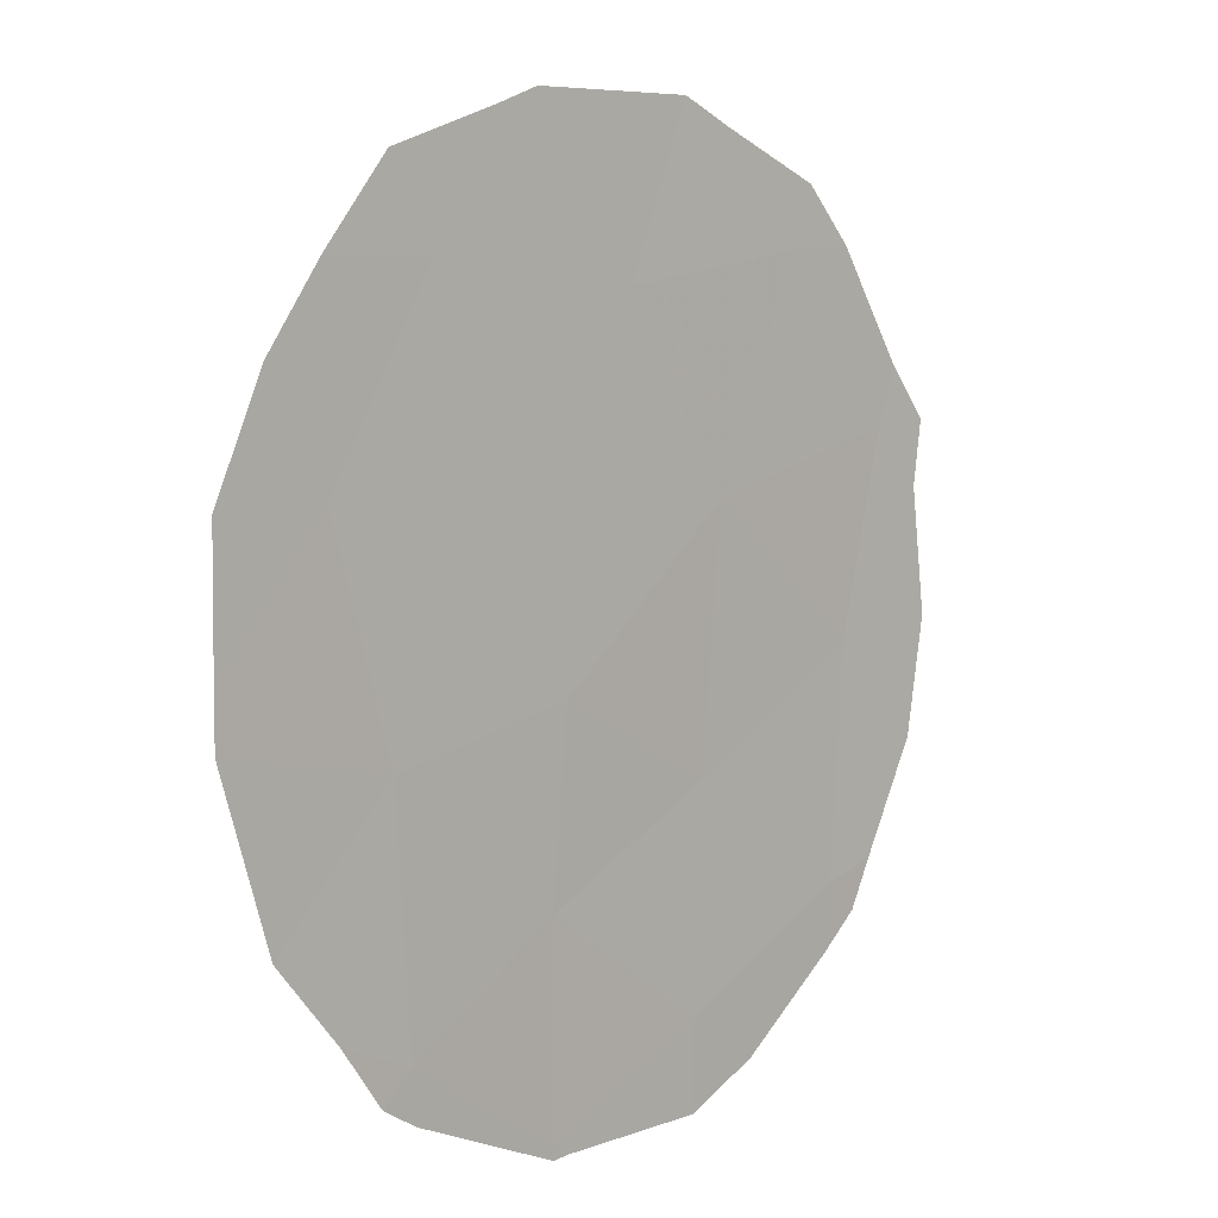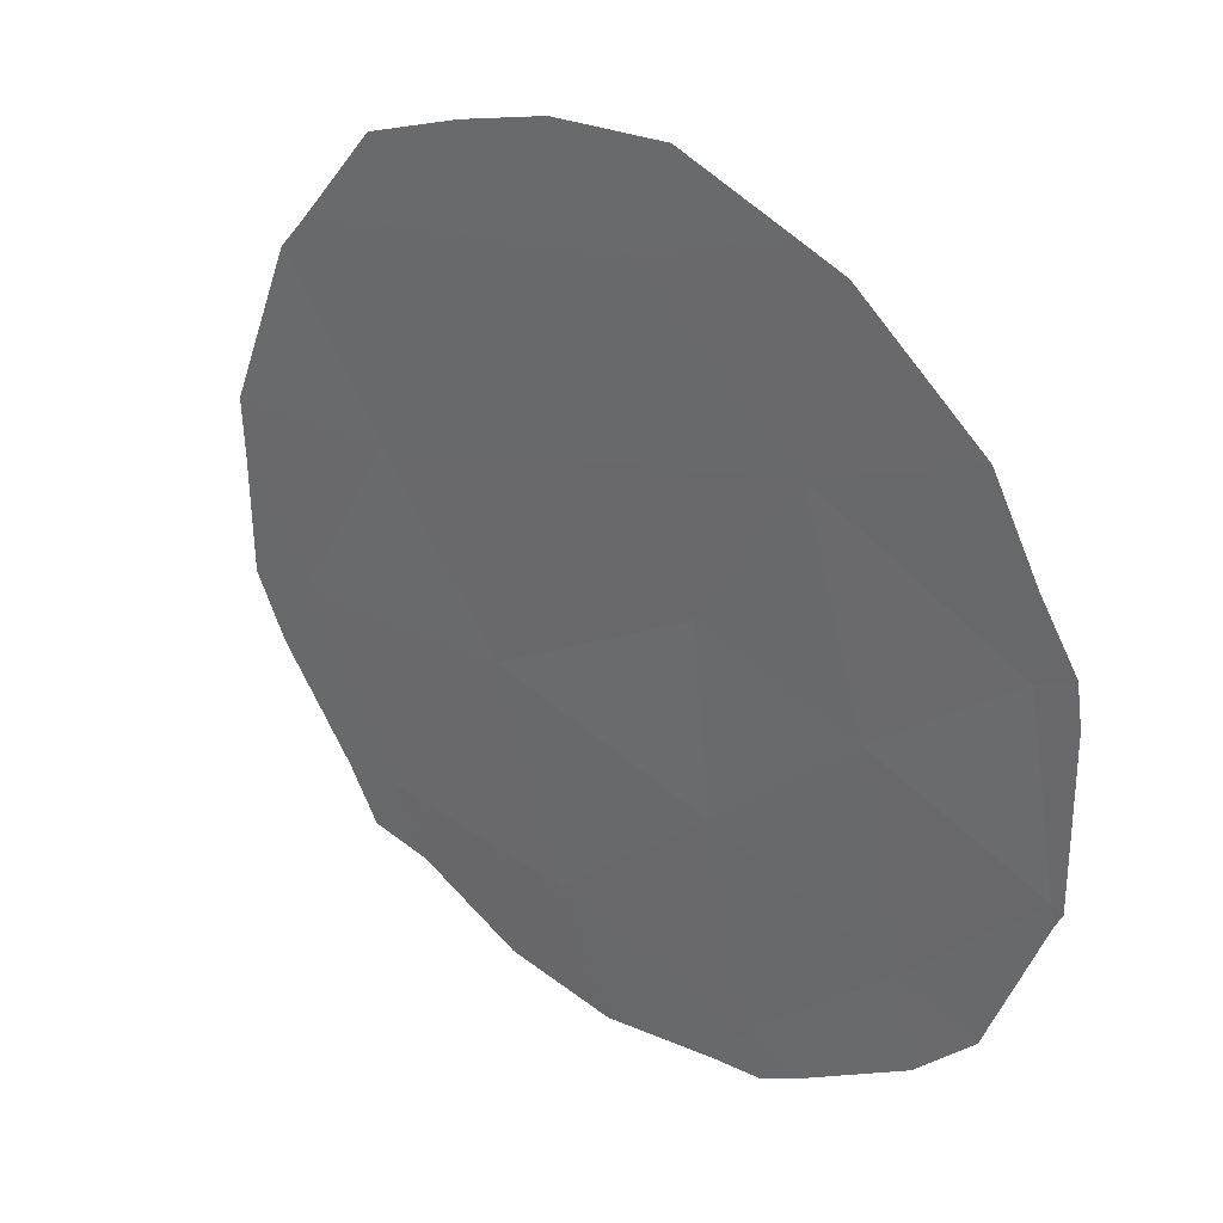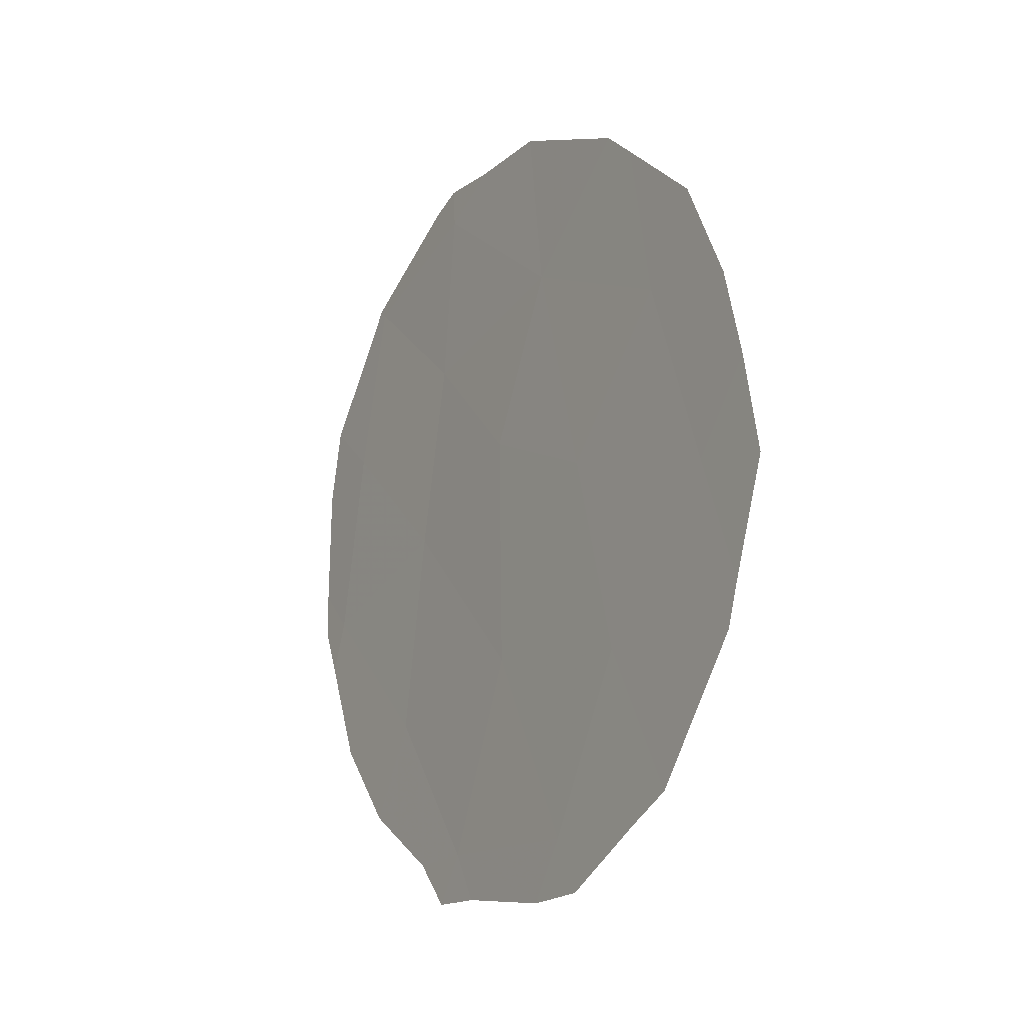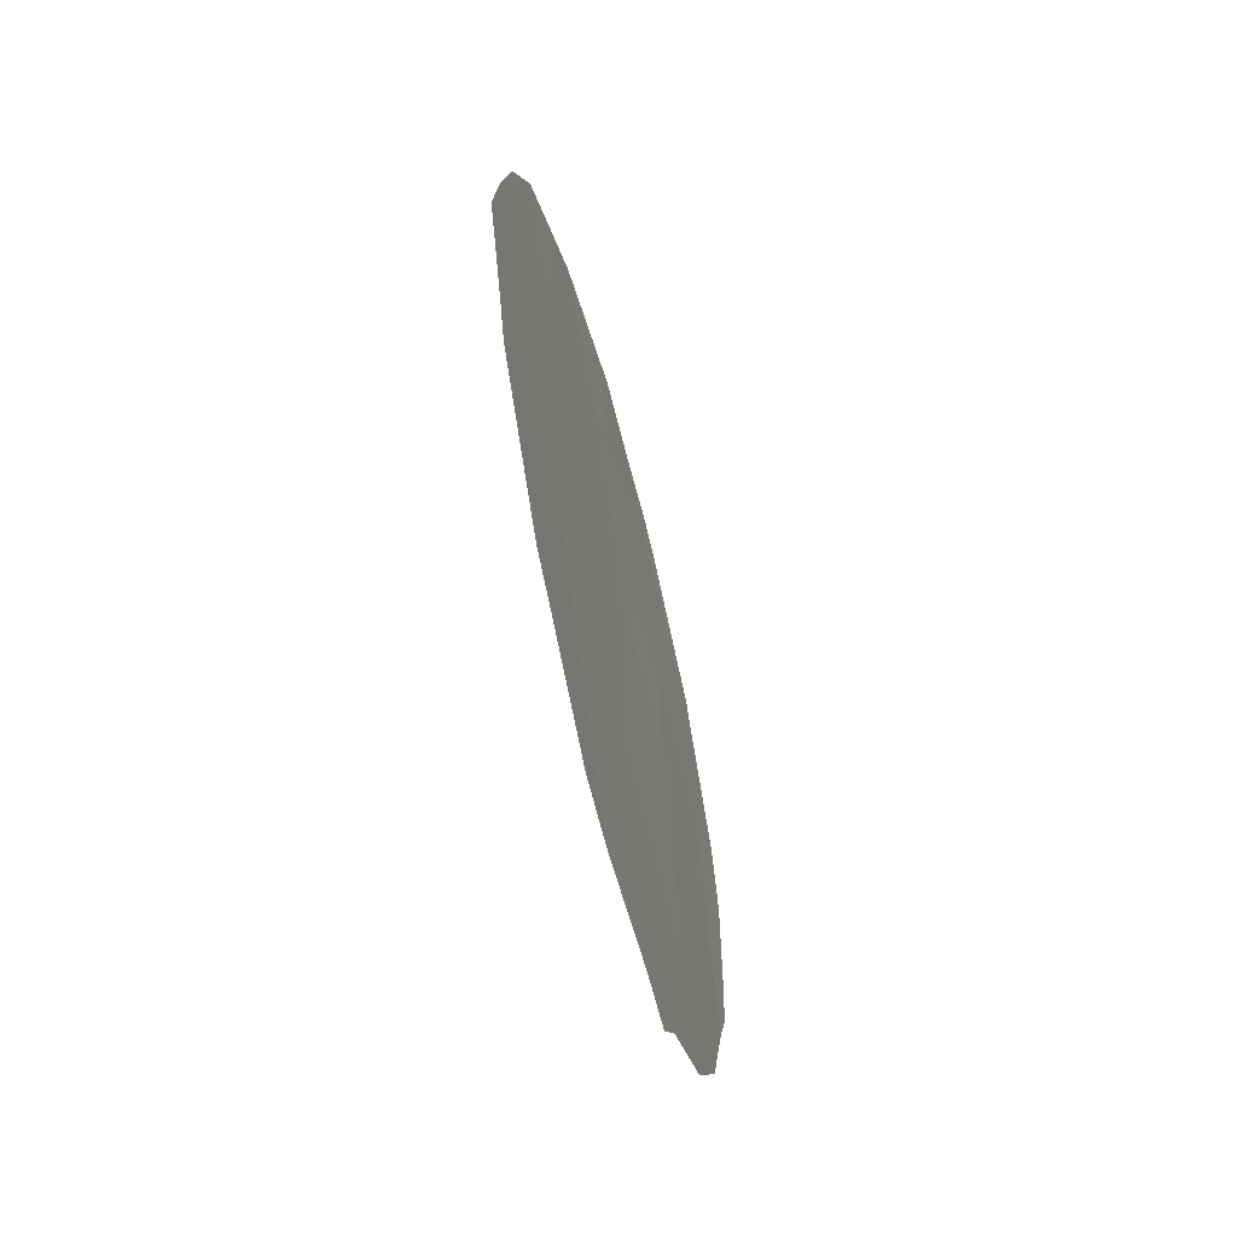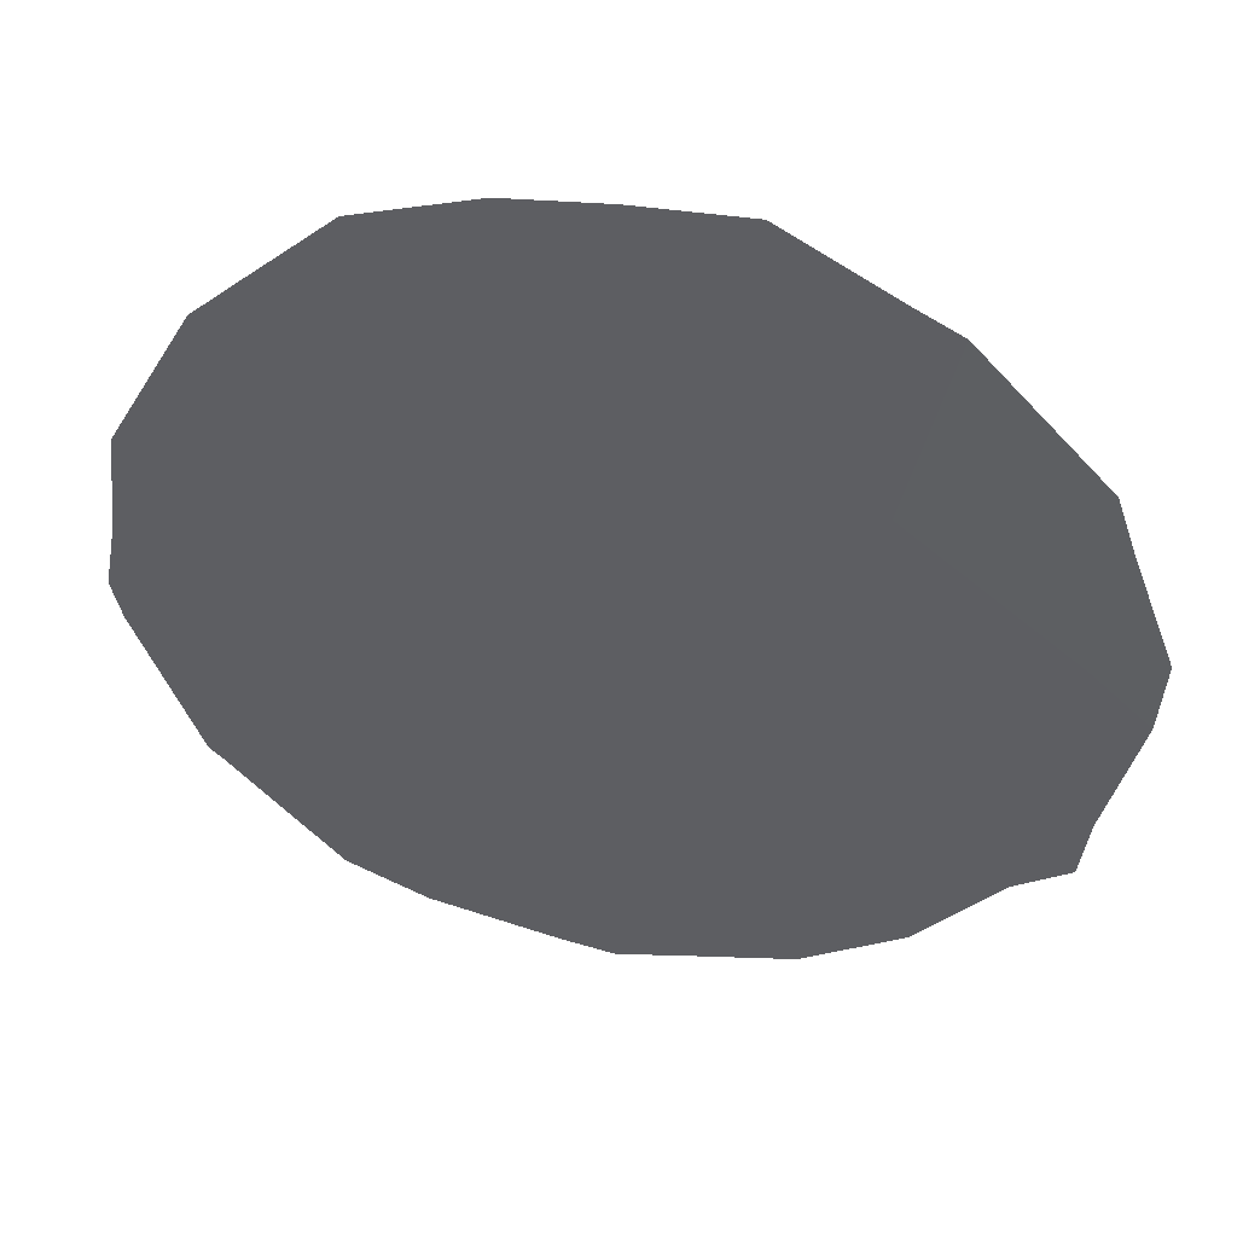
<metadata>
{"format":"obj","ext":"obj","renderer":"f3d","projection":"perspective","resolution":1024,"background":"white","views":[{"elev":53.2,"azim":32.3,"up":"+Y"},{"elev":-11.5,"azim":-41.0,"up":"+Y"},{"elev":-15.6,"azim":178.3,"up":"+Z"},{"elev":-60.2,"azim":-135.0,"up":"+Z"},{"elev":77.2,"azim":106.2,"up":"+Y"}]}
</metadata>
<code>
v 83.41 76.23 -25.63
v 80.34 81.32 -27
v 80.87 80.4 -28.88
v 81.93 78.64 -28.86
v 80.66 80.82 -24.81
v 83.18 76.61 -23.55
v 82.13 78.35 -22.92
v 81.47 79.47 -24.18
v 79.92 82.04 -23.25
v 81.01 80.24 -22.4
v 82.92 77.03 -21.67
v 82.02 78.57 -21.02
v 82.56 77.6 -27.18
v 79.52 82.69 -25.33
v 82.36 77.96 -24.96
v 81.45 79.47 -26.74
v 80.7 80.65 -29.47
v 80.15 81.57 -28.87
v 79.88 82.02 -28.59
v 83.62 75.85 -23.84
v 83.64 75.82 -25.17
v 81.09 80.03 -29.53
v 83.63 75.84 -25.7
v 83.52 76.03 -26.19
v 83.28 76.43 -27.33
v 82.88 77.09 -28.24
v 81.77 78.89 -29.39
v 82.11 78.35 -29.39
v 82.33 77.98 -28.91
v 82.97 76.94 -21.59
v 83.01 76.87 -21.73
v 79.03 83.5 -25.5
v 79.15 83.32 -24.42
v 83.52 76.03 -23
v 80.31 81.43 -21.2
v 81.13 80.04 -20.58
v 81.66 79.17 -20.62
v 82.23 78.21 -20.75
v 82.03 78.54 -20.59
v 79.24 83.12 -26.69
v 79.32 82.98 -27.15
v 82.9 77.06 -21.51
v 79.29 83.1 -23.46
v 80.1 81.77 -21.52
v 79.58 82.63 -22.34
f 3 18 17
f 3 2 19
f 3 19 18
f 16 5 2
f 6 1 21
f 6 21 20
f 3 17 22
f 1 24 23
f 10 5 8
f 13 26 25
f 4 3 22
f 4 22 27
f 4 28 29
f 8 16 15
f 1 6 15
f 6 7 15
f 1 13 25
f 1 25 24
f 1 23 21
f 11 12 7
f 12 10 7
f 8 7 10
f 6 11 7
f 11 31 30
f 14 33 32
f 11 6 34
f 11 34 31
f 6 20 34
f 10 36 35
f 10 12 37
f 10 37 36
f 5 10 9
f 12 38 39
f 4 27 28
f 13 4 29
f 13 29 26
f 13 1 15
f 2 14 40
f 2 40 41
f 14 2 5
f 2 41 19
f 11 30 42
f 14 9 43
f 14 43 33
f 12 11 42
f 12 42 38
f 12 39 37
f 9 10 35
f 9 35 44
f 8 15 7
f 15 16 13
f 9 45 43
f 14 32 40
f 9 14 5
f 5 16 8
f 16 2 3
f 4 16 3
f 9 44 45
f 13 16 4

</code>
